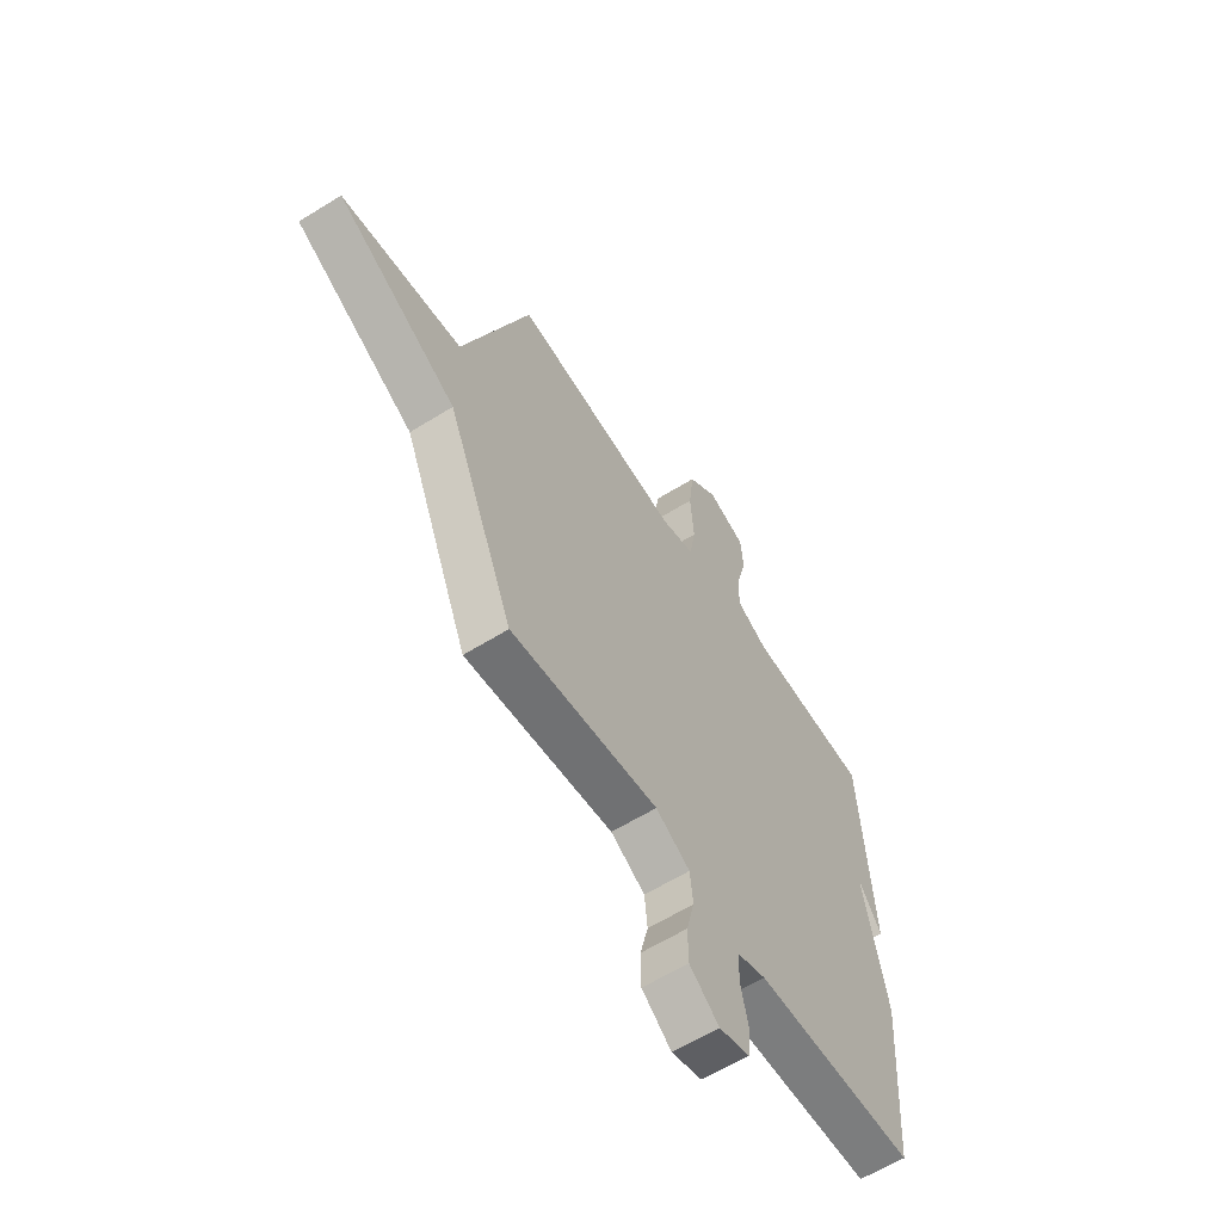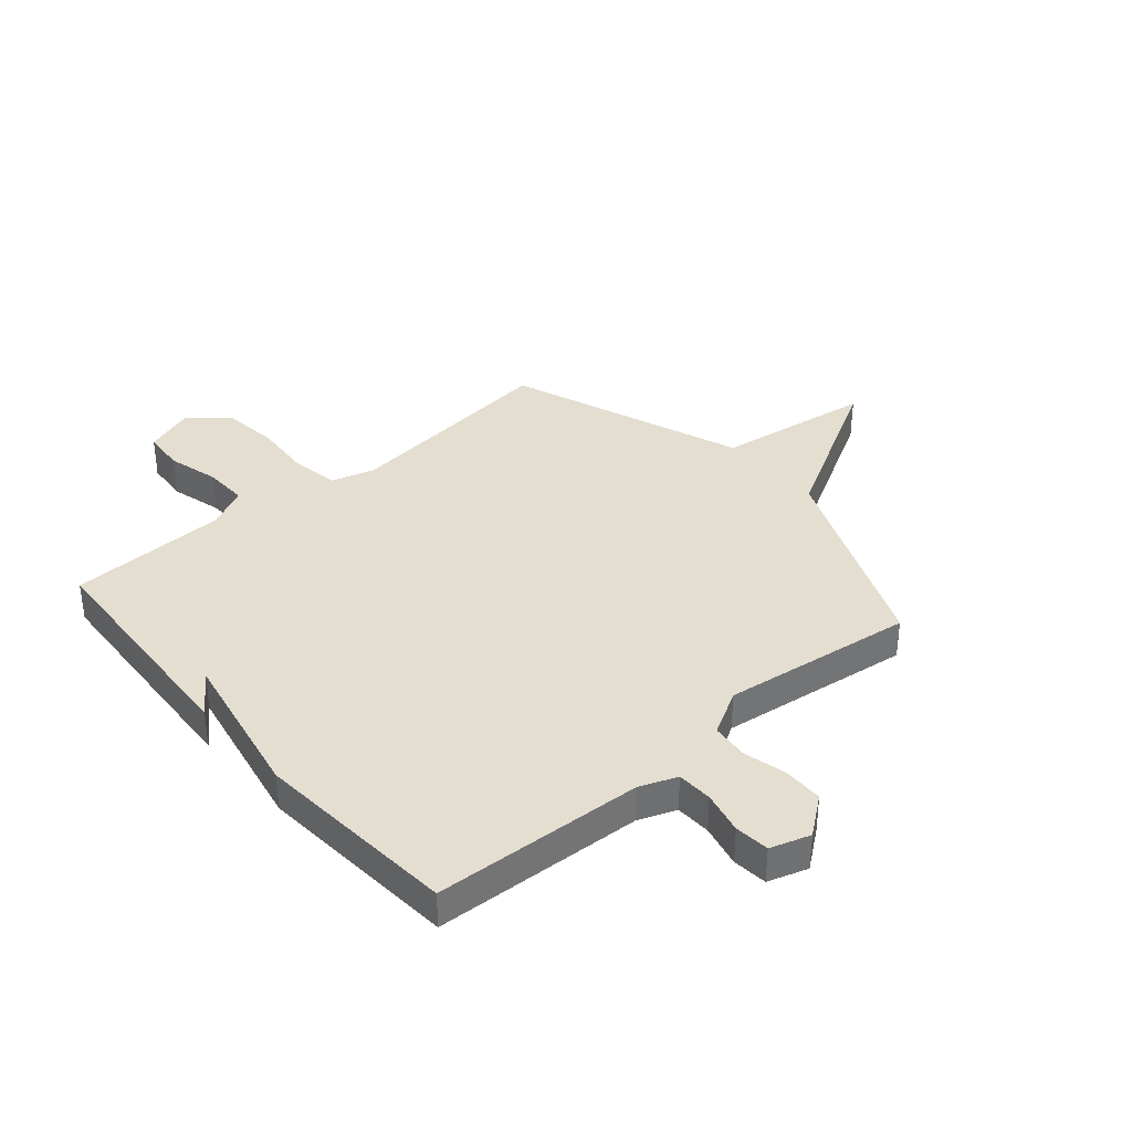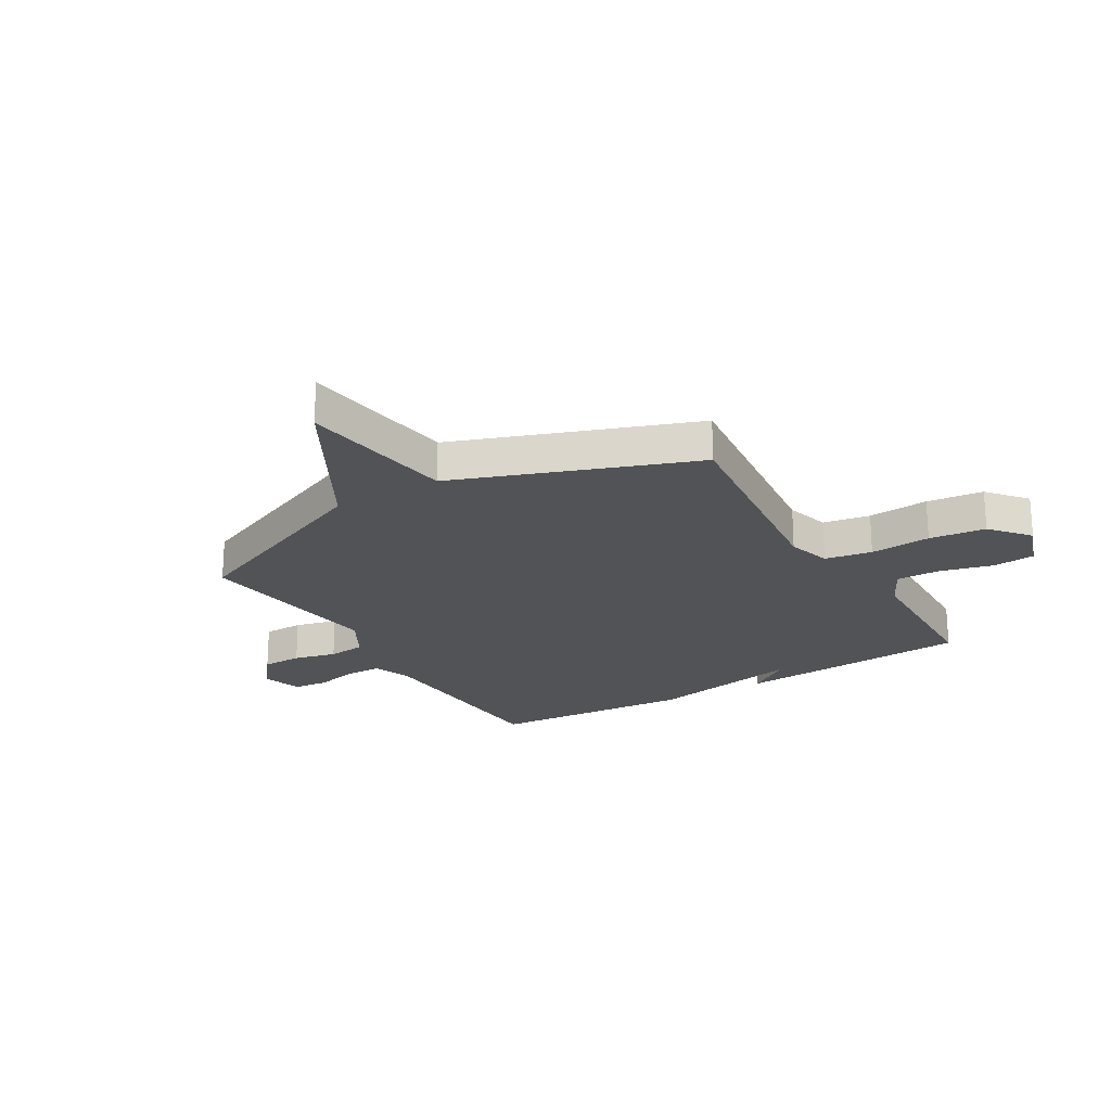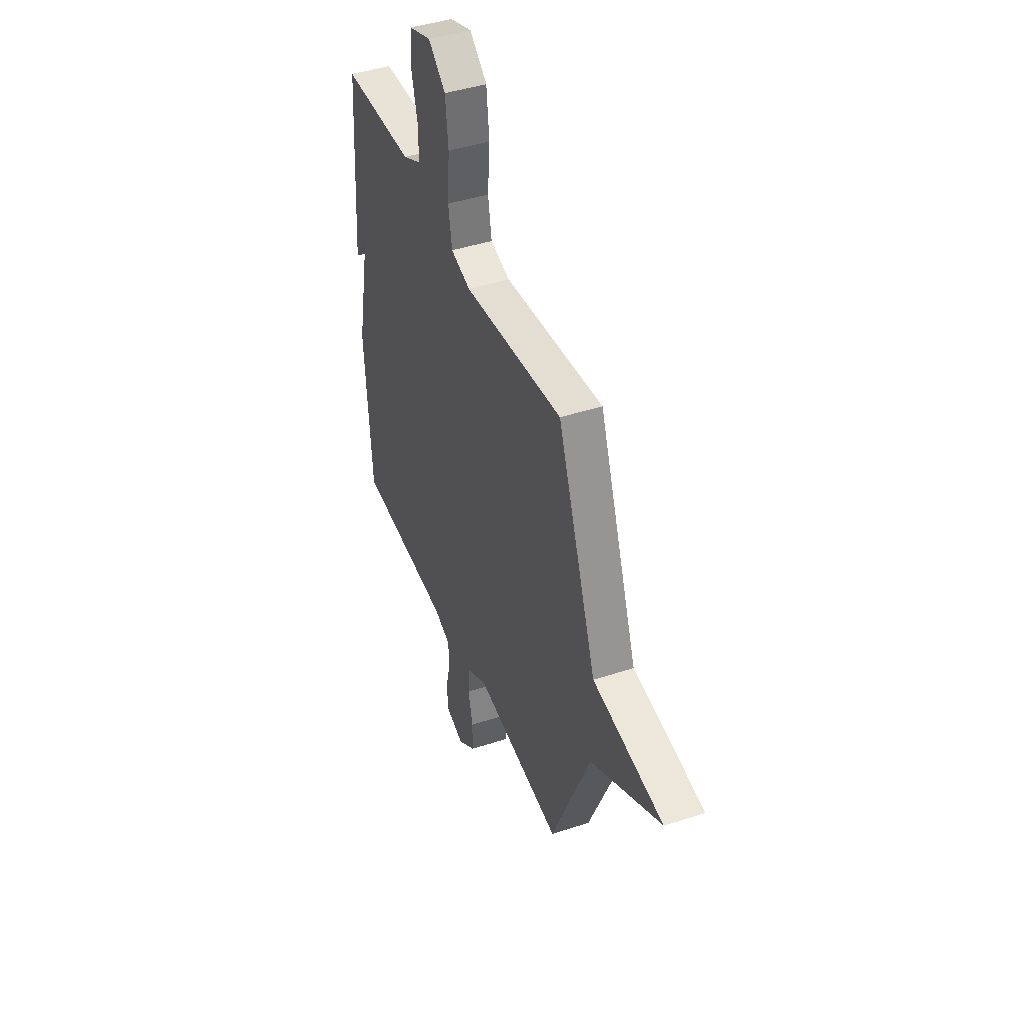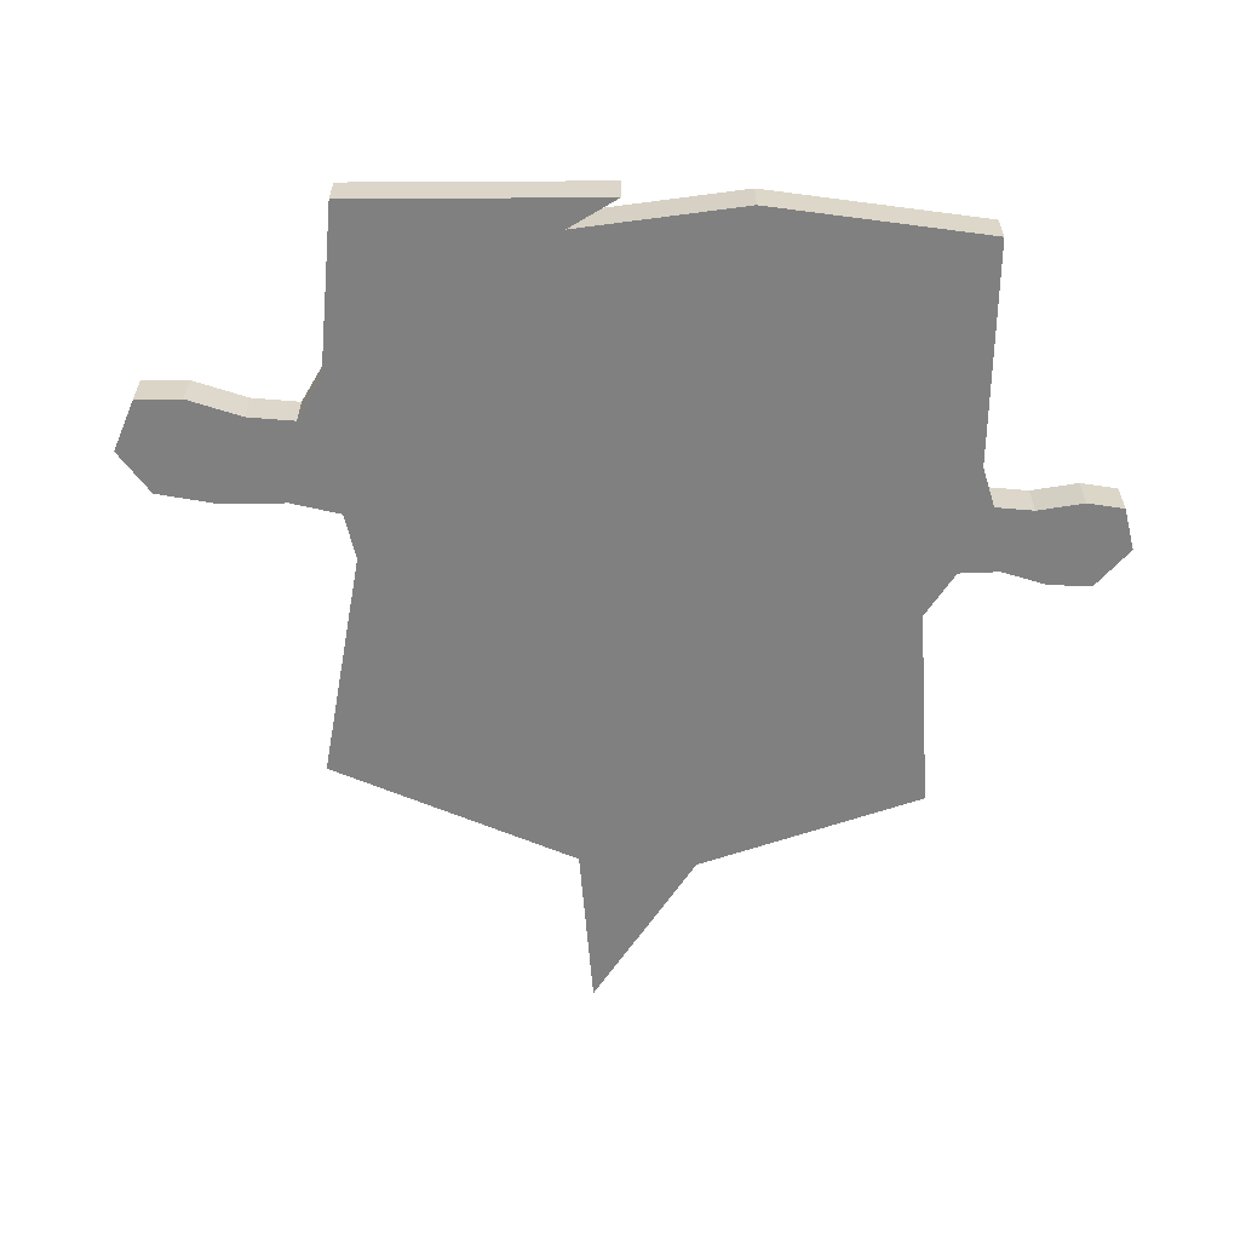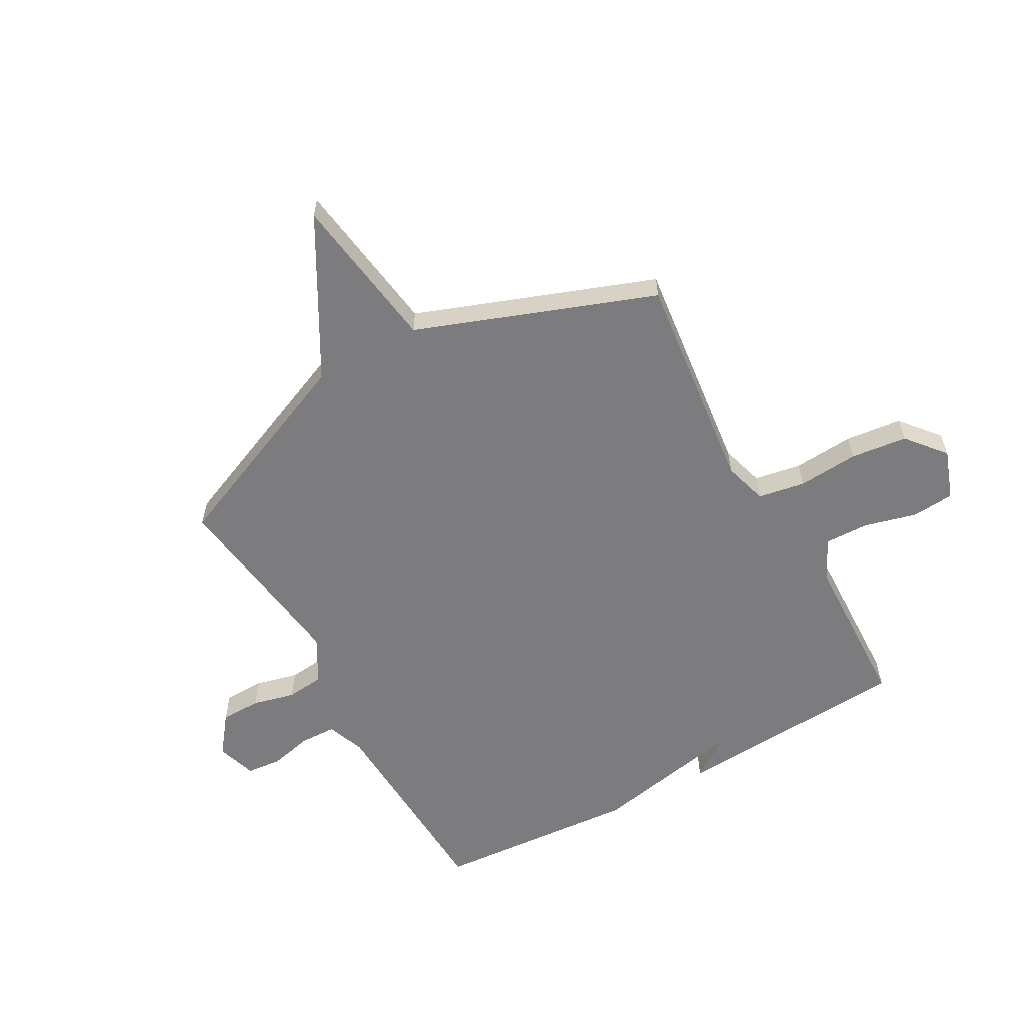
<metadata>
{"format":"obj","ext":"obj","renderer":"f3d","projection":"perspective","resolution":1024,"background":"white","views":[{"elev":-61.1,"azim":-57.6,"up":"+Z"},{"elev":36.4,"azim":139.3,"up":"+Y"},{"elev":-22.2,"azim":-59.1,"up":"+Y"},{"elev":43.6,"azim":-111.1,"up":"+Z"},{"elev":-60.2,"azim":86.6,"up":"+Y"},{"elev":-58.9,"azim":-60.8,"up":"+Y"}]}
</metadata>
<code>
v -0.5 0.07 0.5
v -0.101 0.07 0.453
v -0.022 0.07 0.476
v -0.007 0.07 0.561
v -0.015 0.07 0.671
v -0.003 0.07 0.773
v 0.067 0.07 0.831
v 0.157 0.07 0.799
v 0.163 0.07 0.722
v 0.138 0.07 0.628
v 0.136 0.07 0.548
v 0.211 0.07 0.51
v 0.5 0.07 0.5
v 0.528 0.07 0.071
v 0.473 0.07 0.15
v 0.528 0.07 -0.129
v 0.5 0.07 -0.5
v 0.119 0.07 -0.518
v 0.051 0.07 -0.544
v 0.049 0.07 -0.609
v 0.067 0.07 -0.687
v 0.061 0.07 -0.75
v -0.011 0.07 -0.773
v -0.081 0.07 -0.719
v -0.082 0.07 -0.646
v -0.063 0.07 -0.569
v -0.07 0.07 -0.501
v -0.151 0.07 -0.455
v -0.5 0.07 -0.5
v -0.658 0.07 -0.128
v -0.942 0.07 0.032
v -0.658 0.07 0.072
v -0.5 0 0.5
v -0.101 0 0.453
v -0.022 0 0.476
v -0.007 0 0.561
v -0.015 0 0.671
v -0.003 0 0.773
v 0.067 0 0.831
v 0.157 0 0.799
v 0.163 0 0.722
v 0.138 0 0.628
v 0.136 0 0.548
v 0.211 0 0.51
v 0.5 0 0.5
v 0.528 0 0.071
v 0.473 0 0.15
v 0.528 0 -0.129
v 0.5 0 -0.5
v 0.119 0 -0.518
v 0.051 0 -0.544
v 0.049 0 -0.609
v 0.067 0 -0.687
v 0.061 0 -0.75
v -0.011 0 -0.773
v -0.081 0 -0.719
v -0.082 0 -0.646
v -0.063 0 -0.569
v -0.07 0 -0.501
v -0.151 0 -0.455
v -0.5 0 -0.5
v -0.658 0 -0.128
v -0.942 0 0.032
v -0.658 0 0.072
f 30 31 32
f 32 1 2
f 30 32 2
f 29 30 2
f 28 29 2
f 27 28 2 3
f 26 27 3 4
f 24 25 26
f 23 24 26
f 22 23 26
f 21 22 26
f 20 21 26
f 19 20 26 4
f 18 19 4
f 18 4 5
f 17 18 5
f 16 17 5
f 15 16 5
f 13 14 15
f 12 13 15
f 11 12 15
f 11 15 5
f 5 6 7
f 11 5 7
f 10 11 7
f 7 8 9 10
f 64 63 62
f 34 33 64
f 34 64 62
f 34 62 61
f 34 61 60
f 35 34 60 59
f 36 35 59 58
f 58 57 56
f 58 56 55
f 58 55 54
f 58 54 53
f 58 53 52
f 36 58 52 51
f 36 51 50
f 37 36 50
f 37 50 49
f 37 49 48
f 37 48 47
f 47 46 45
f 47 45 44
f 47 44 43
f 37 47 43
f 39 38 37
f 39 37 43
f 39 43 42
f 42 41 40 39
f 1 33 34 2
f 2 34 35 3
f 3 35 36 4
f 4 36 37 5
f 5 37 38 6
f 6 38 39 7
f 7 39 40 8
f 8 40 41 9
f 9 41 42 10
f 10 42 43 11
f 11 43 44 12
f 12 44 45 13
f 13 45 46 14
f 14 46 47 15
f 15 47 48 16
f 16 48 49 17
f 17 49 50 18
f 18 50 51 19
f 19 51 52 20
f 20 52 53 21
f 21 53 54 22
f 22 54 55 23
f 23 55 56 24
f 24 56 57 25
f 25 57 58 26
f 26 58 59 27
f 27 59 60 28
f 28 60 61 29
f 29 61 62 30
f 30 62 63 31
f 31 63 64 32
f 32 64 33 1

</code>
